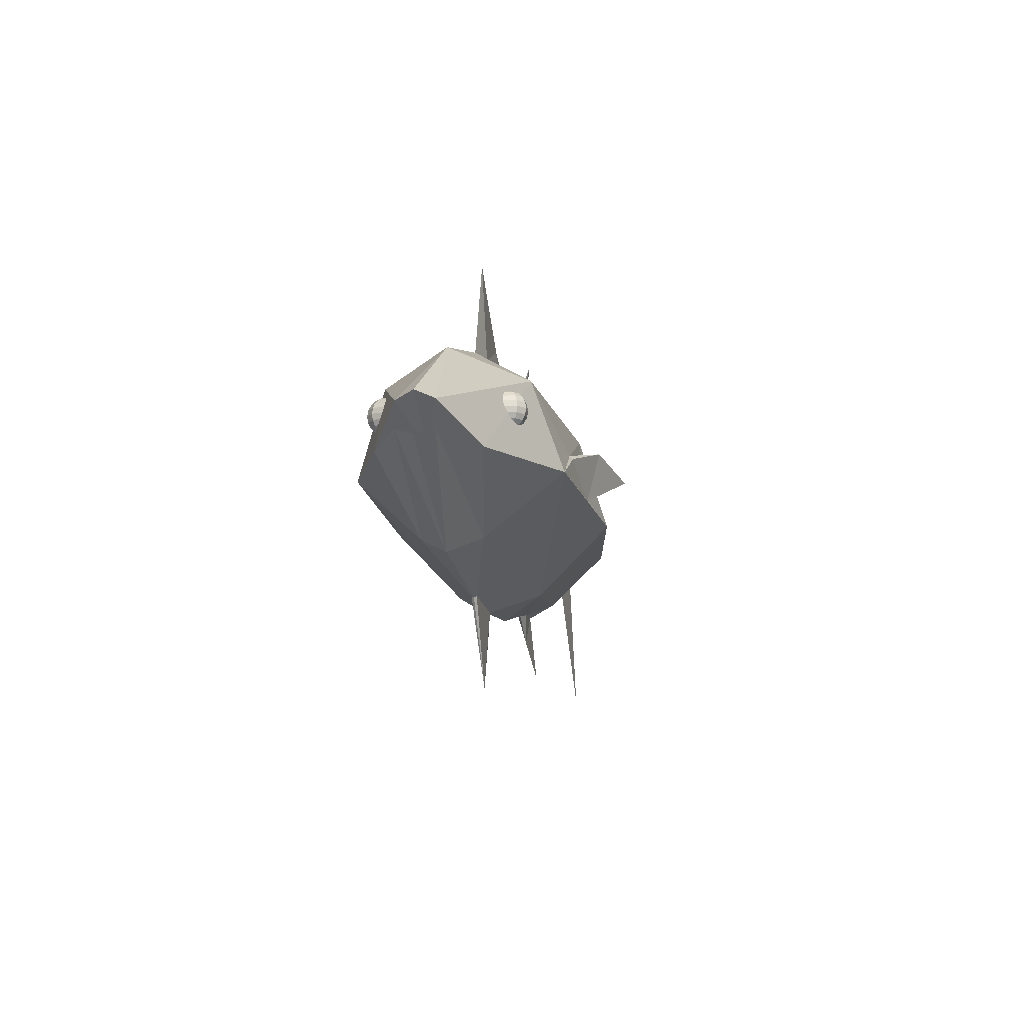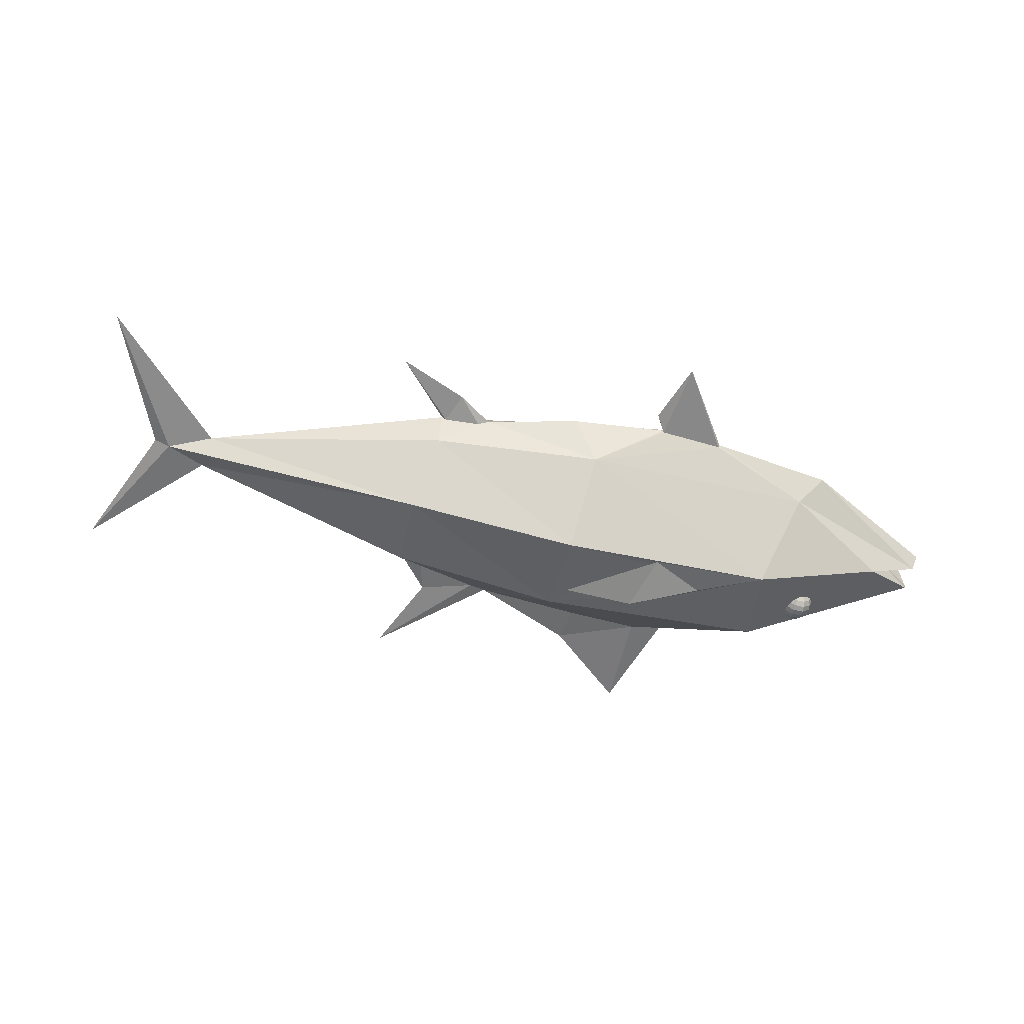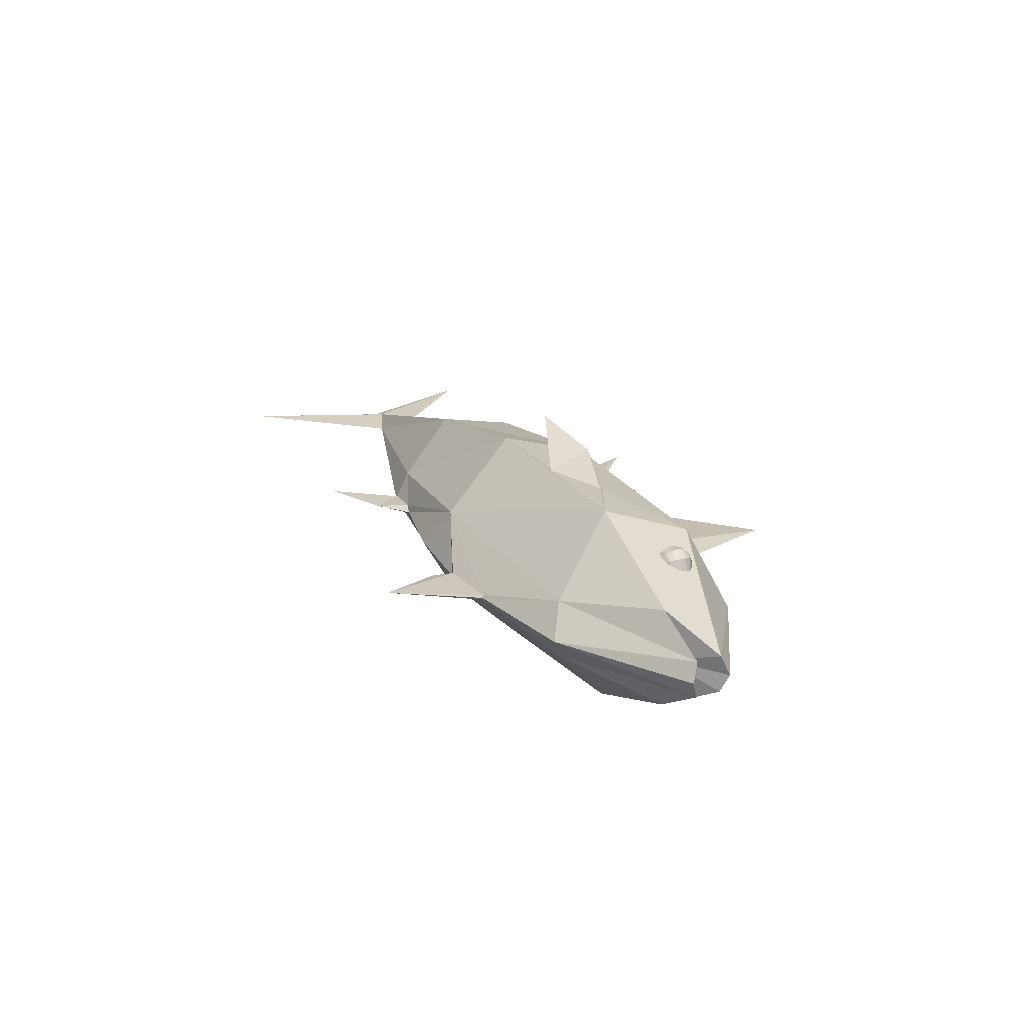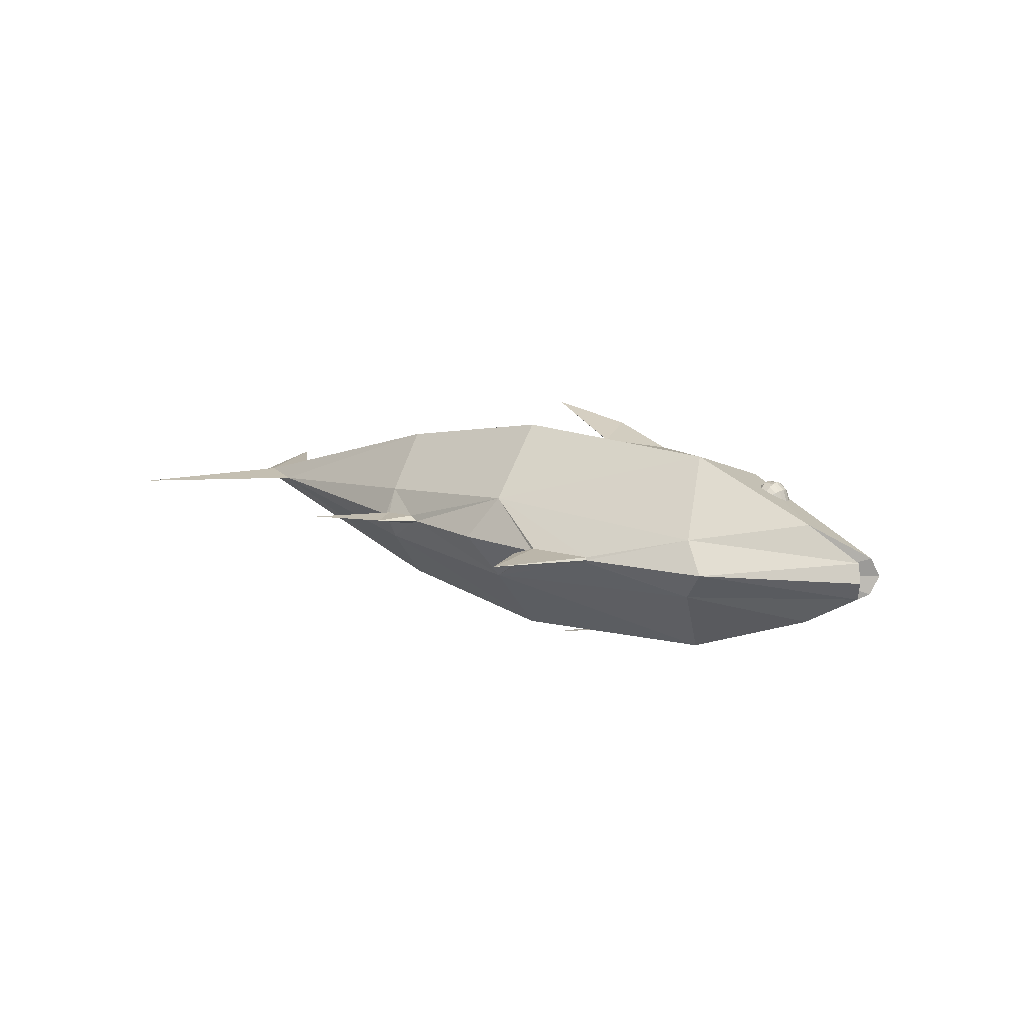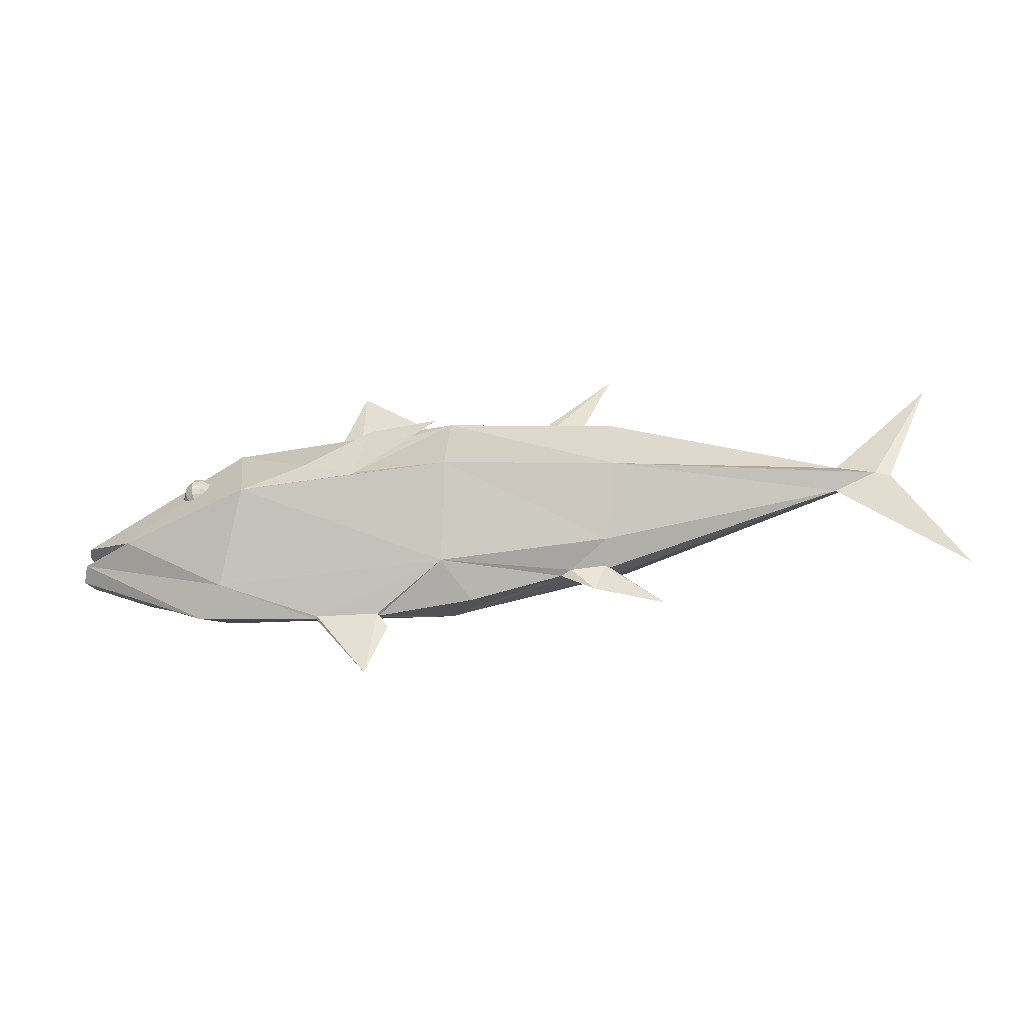
<metadata>
{"format":"obj","ext":"obj","renderer":"f3d","projection":"perspective","resolution":1024,"background":"white","views":[{"elev":-14.3,"azim":100.3,"up":"+Y"},{"elev":-60.7,"azim":-13.3,"up":"+Z"},{"elev":20.8,"azim":63.4,"up":"+Z"},{"elev":12.0,"azim":38.8,"up":"+Z"},{"elev":-47.2,"azim":-172.7,"up":"+Y"}]}
</metadata>
<code>
o Cube
v -0.5924 0.8108 -0.02975
v -0.1713 0.8236 -0.03207
v 1.494 0.06604 -0.1034
v 1.496 -0.08176 -0.1034
v -1.752 -0.3208 -0.1579
v -1.826 0.4442 -0.3803
v -3.155 0.07847 0
v -3.185 0.2851 0
v -0.9151 -0.5771 0
v 0.7715 0.5829 -0
v 0.7448 -0.5308 -0
v -1.207 0.7885 0
v 1.528 0.1056 -0
v 1.531 -0.1213 -0
v -1.751 -0.4082 0
v -1.823 0.6147 0
v 1.185 -0.1005 -0.281
v -1.837 0 -0.4667
v -3.409 0.1845 -0.02483
v 1.215 -0.1005 -0
v -3.85 -0.6273 0
v -3.818 0.9279 0
v -3.501 0.173 0
v -1.725 -0.4053 -0.0161
v -1.52 -0.4254 -0.02615
v -1.457 -0.4427 0
v -2.059 -0.7393 0
v -1.658 -0.5763 0
v -0.8392 0.4885 -0.4757
v 0.4952 0.4577 -0.4055
v 0.018 0.8079 -0
v -0.6241 1.025 0
v -0.1723 1.408 -0
v -0.8336 -0.03993 -0.6378
v -0.7651 -0.4606 -0.242
v 0.4124 -0.03779 -0.5737
v 0.5966 -0.4263 -0.1673
v 0.9106 0.2544 -0
v 0.8956 0.2437 -0
v 0.8838 0.2272 -0
v 0.8762 0.2064 -0
v 0.8736 0.1833 -0
v 0.8762 0.1602 -0
v 0.8838 0.1394 -0
v 0.8956 0.1228 -0
v 0.9106 0.1122 -0
v 0.9208 0.2544 -0
v 0.9151 0.2437 -0
v 0.9106 0.2272 -0
v 0.9077 0.2064 -0
v 0.9067 0.1833 -0
v 0.9077 0.1602 -0
v 0.9106 0.1394 -0
v 0.9151 0.1228 -0
v 0.9208 0.1122 -0
v 0.9334 0.2544 -0
v 0.9391 0.2437 -0
v 0.9437 0.2272 -0
v 0.9466 0.2064 -0
v 0.9476 0.1833 -0
v 0.9466 0.1602 -0
v 0.9437 0.1394 -0
v 0.9391 0.1228 -0
v 0.9334 0.1122 -0
v 0.9437 0.2544 -0
v 0.9586 0.2437 -0
v 0.9704 0.2272 -0
v 0.978 0.2064 -0
v 0.9807 0.1833 -0
v 0.978 0.1602 -0
v 0.9704 0.1394 -0
v 0.9586 0.1228 -0
v 0.9437 0.1122 -0
v 0.9476 0.2544 -0
v 0.966 0.2437 -0
v 0.9807 0.2272 -0
v 0.9901 0.2064 -0
v 0.9933 0.1833 -0
v 0.9901 0.1602 -0
v 0.9807 0.1394 -0
v 0.811 0.1278 -0
v 0.9476 0.1122 -0
v 0.9271 0.258 -0
v 0.7786 0.3183 0.3449
v 0.8002 0.3029 0.3626
v 0.8174 0.279 0.3767
v 0.8284 0.2488 0.3857
v 0.8322 0.2154 0.3888
v 0.8284 0.1819 0.3857
v 0.8174 0.1518 0.3767
v 0.8002 0.1278 0.3626
v 0.7786 0.1125 0.3449
v 0.7638 0.3183 0.357
v 0.7721 0.3029 0.3857
v 0.7786 0.279 0.4085
v 0.7828 0.2488 0.4231
v 0.7843 0.2154 0.4281
v 0.7828 0.1819 0.4231
v 0.7786 0.1518 0.4085
v 0.7721 0.1278 0.3857
v 0.7638 0.1125 0.357
v 0.9271 0.1086 -0
v 0.7455 0.3183 0.357
v 0.7373 0.3029 0.3857
v 0.7307 0.279 0.4085
v 0.7265 0.2488 0.4231
v 0.725 0.2154 0.4281
v 0.7265 0.1819 0.4231
v 0.7307 0.1518 0.4085
v 0.7373 0.1278 0.3857
v 0.7455 0.1125 0.357
v 0.7307 0.3183 0.3449
v 0.7091 0.3029 0.3626
v 0.6919 0.279 0.3767
v 0.6809 0.2488 0.3857
v 0.6771 0.2154 0.3888
v 0.6809 0.1819 0.3857
v 0.6919 0.1518 0.3767
v 0.7091 0.1278 0.3626
v 0.7307 0.1125 0.3449
v 0.9067 0.2544 -0
v 0.8882 0.2437 -0
v 0.8736 0.2272 -0
v 0.8642 0.2064 -0
v 0.8609 0.1833 -0
v 0.8642 0.1602 -0
v 0.8736 0.1394 -0
v 0.8882 0.1228 -0
v 0.9067 0.1122 -0
v -1.304 0.7644 -0.0145
v -1.671 0.6505 -0.02166
v -1.81 1.327 0
v -1.611 0.864 0
v -0.9151 -0.5771 0
v 0.7448 -0.5308 -0
v -3.187 0.2766 0.01415
v -0.3587 -0.6385 0
v -0.3549 -0.6364 -0.0181
v 0.01511 -0.6136 -0.01501
v 0.02094 -0.6221 -0
v -0.4174 -0.7359 0
v -0.2936 -1.084 0
v -0.2692 -0.02504 -0.5997
v -0.283 0.008658 -0.5847
v 0.04054 0.1589 -0.5448
v 0.04034 0.1399 -0.5634
v -0.7973 0.212 -0.7546
v -0.3714 0.2789 -0.6575
v -0.5924 0.8108 0.02975
v -0.1713 0.8236 0.03207
v 1.494 0.06604 0.1034
v 1.496 -0.08176 0.1034
v -1.752 -0.3208 0.1579
v -1.826 0.4442 0.3803
v 1.185 -0.1005 0.281
v -1.837 0 0.4667
v -3.409 0.1845 0.02483
v -1.725 -0.4053 0.0161
v -1.52 -0.4254 0.02615
v -0.8392 0.4885 0.4757
v 0.4952 0.4577 0.4055
v -0.8336 -0.03993 0.6378
v -0.7651 -0.4606 0.242
v 0.4124 -0.03779 0.5737
v 0.5966 -0.4263 0.1673
v 0.7786 0.3183 -0.3449
v 0.8002 0.3029 -0.3626
v 0.8174 0.279 -0.3767
v 0.8284 0.2488 -0.3857
v 0.8322 0.2154 -0.3888
v 0.8284 0.1819 -0.3857
v 0.8174 0.1518 -0.3767
v 0.8002 0.1278 -0.3626
v 0.7786 0.1125 -0.3449
v 0.7638 0.3183 -0.357
v 0.7721 0.3029 -0.3857
v 0.7786 0.279 -0.4085
v 0.7828 0.2488 -0.4231
v 0.7843 0.2154 -0.4281
v 0.7828 0.1819 -0.4231
v 0.7786 0.1518 -0.4085
v 0.7721 0.1278 -0.3857
v 0.7638 0.1125 -0.357
v 0.7455 0.3183 -0.357
v 0.7373 0.3029 -0.3857
v 0.7307 0.279 -0.4085
v 0.7265 0.2488 -0.4231
v 0.725 0.2154 -0.4281
v 0.7265 0.1819 -0.4231
v 0.7307 0.1518 -0.4085
v 0.7373 0.1278 -0.3857
v 0.7455 0.1125 -0.357
v 0.7307 0.3183 -0.3449
v 0.7091 0.3029 -0.3626
v 0.6919 0.279 -0.3767
v 0.6809 0.2488 -0.3857
v 0.6771 0.2154 -0.3888
v 0.6809 0.1819 -0.3857
v 0.6919 0.1518 -0.3767
v 0.7091 0.1278 -0.3626
v 0.7307 0.1125 -0.3449
v -1.304 0.7644 0.0145
v -1.671 0.6505 0.02166
v -3.187 0.2766 -0.01415
v -0.3549 -0.6364 0.0181
v 0.01511 -0.6136 0.01501
v -0.2692 -0.02504 0.5997
v -0.283 0.008658 0.5847
v 0.04054 0.1589 0.5448
v 0.04034 0.1399 0.5634
v -0.7973 0.212 0.7546
v -0.3714 0.2789 0.6575
f 34 5 18
f 18 7 19
f 31 32 12
f 37 17 4
f 31 12 10
f 127 43 44
f 123 41 124
f 121 83 38
f 128 44 45
f 124 42 125
f 121 39 122
f 129 45 46
f 126 42 43
f 122 40 123
f 102 129 46
f 44 52 53
f 40 50 41
f 38 83 47
f 45 53 54
f 41 51 42
f 38 48 39
f 46 54 55
f 43 51 52
f 39 49 40
f 102 46 55
f 48 58 49
f 102 55 64
f 52 62 53
f 49 59 50
f 47 83 56
f 53 63 54
f 50 60 51
f 47 57 48
f 54 64 55
f 51 61 52
f 60 70 61
f 58 66 67
f 102 64 73
f 61 71 62
f 59 67 68
f 56 83 65
f 62 72 63
f 60 68 69
f 57 65 66
f 63 73 64
f 66 74 75
f 73 81 82
f 69 79 70
f 67 75 76
f 102 73 82
f 70 80 71
f 68 76 77
f 65 83 74
f 72 80 81
f 69 77 78
f 102 82 92
f 102 92 101
f 102 101 111
f 102 111 120
f 109 119 110
f 110 120 111
f 120 128 129
f 117 125 126
f 113 123 114
f 102 120 129
f 118 126 127
f 114 124 115
f 112 83 121
f 119 127 128
f 115 125 116
f 112 122 113
f 35 36 37
f 162 153 163
f 156 7 153
f 165 155 164
f 102 174 82
f 102 183 174
f 102 192 183
f 102 201 192
f 200 190 191
f 201 191 192
f 201 128 200
f 198 125 197
f 123 194 195
f 102 129 201
f 199 126 198
f 124 195 196
f 193 121 83
f 200 127 199
f 125 196 197
f 122 193 194
f 163 164 162
f 34 35 5
f 18 5 7
f 31 33 32
f 37 36 17
f 127 126 43
f 123 40 41
f 128 127 44
f 124 41 42
f 121 38 39
f 129 128 45
f 126 125 42
f 122 39 40
f 44 43 52
f 40 49 50
f 45 44 53
f 41 50 51
f 38 47 48
f 46 45 54
f 43 42 51
f 39 48 49
f 48 57 58
f 52 61 62
f 49 58 59
f 53 62 63
f 50 59 60
f 47 56 57
f 54 63 64
f 51 60 61
f 60 69 70
f 58 57 66
f 61 70 71
f 59 58 67
f 62 71 72
f 60 59 68
f 57 56 65
f 63 72 73
f 66 65 74
f 73 72 81
f 69 78 79
f 67 66 75
f 70 79 80
f 68 67 76
f 72 71 80
f 69 68 77
f 109 118 119
f 110 119 120
f 120 119 128
f 117 116 125
f 113 122 123
f 118 117 126
f 114 123 124
f 119 118 127
f 115 124 125
f 112 121 122
f 35 34 36
f 162 156 153
f 156 157 7
f 165 152 155
f 200 199 190
f 201 200 191
f 201 129 128
f 198 126 125
f 123 122 194
f 199 127 126
f 124 123 195
f 200 128 127
f 125 124 196
f 122 121 193
f 163 165 164
f 16 6 8
f 10 3 30
f 2 29 1
f 12 1 29
f 31 30 2
f 12 29 130
f 6 130 29
f 6 16 131
f 16 8 154
f 151 10 161
f 160 150 149
f 12 160 149
f 161 31 150
f 12 202 160
f 202 154 160
f 154 203 16
f 10 13 3
f 2 30 29
f 31 10 30
f 6 131 130
f 151 13 10
f 160 161 150
f 161 10 31
f 202 203 154
f 3 20 17
f 4 20 14
f 80 91 81
f 77 88 78
f 74 85 75
f 82 91 92
f 78 89 79
f 75 86 76
f 80 89 90
f 76 87 77
f 74 83 84
f 87 95 96
f 84 83 93
f 91 99 100
f 87 97 88
f 85 93 94
f 92 100 101
f 89 97 98
f 86 94 95
f 89 99 90
f 98 109 99
f 95 106 96
f 93 83 103
f 99 110 100
f 97 106 107
f 93 104 94
f 101 110 111
f 97 108 98
f 95 104 105
f 104 114 105
f 109 117 118
f 105 115 106
f 103 83 112
f 107 115 116
f 103 113 104
f 107 117 108
f 20 151 155
f 152 20 155
f 173 80 81
f 170 77 78
f 167 74 75
f 82 173 81
f 171 78 79
f 168 75 76
f 80 171 79
f 169 76 77
f 74 166 83
f 169 177 168
f 166 175 83
f 182 172 173
f 179 169 170
f 167 175 166
f 174 182 173
f 171 179 170
f 168 176 167
f 181 171 172
f 181 189 180
f 187 177 178
f 175 184 83
f 191 181 182
f 188 178 179
f 185 175 176
f 192 182 183
f 180 188 179
f 186 176 177
f 195 185 186
f 190 198 189
f 196 186 187
f 184 193 83
f 188 196 187
f 185 193 184
f 198 188 189
f 3 13 20
f 4 17 20
f 80 90 91
f 77 87 88
f 74 84 85
f 82 81 91
f 78 88 89
f 75 85 86
f 80 79 89
f 76 86 87
f 87 86 95
f 91 90 99
f 87 96 97
f 85 84 93
f 92 91 100
f 89 88 97
f 86 85 94
f 89 98 99
f 98 108 109
f 95 105 106
f 99 109 110
f 97 96 106
f 93 103 104
f 101 100 110
f 97 107 108
f 95 94 104
f 104 113 114
f 109 108 117
f 105 114 115
f 107 106 115
f 103 112 113
f 107 116 117
f 20 13 151
f 152 14 20
f 173 172 80
f 170 169 77
f 167 166 74
f 82 174 173
f 171 170 78
f 168 167 75
f 80 172 171
f 169 168 76
f 169 178 177
f 182 181 172
f 179 178 169
f 167 176 175
f 174 183 182
f 171 180 179
f 168 177 176
f 181 180 171
f 181 190 189
f 187 186 177
f 191 190 181
f 188 187 178
f 185 184 175
f 192 191 182
f 180 189 188
f 186 185 176
f 195 194 185
f 190 199 198
f 196 195 186
f 188 197 196
f 185 194 193
f 198 197 188
f 30 17 36
f 18 8 6
f 29 18 6
f 34 144 143
f 29 145 144
f 36 145 30
f 36 143 146
f 155 161 164
f 8 156 154
f 160 156 162
f 162 208 160
f 160 209 161
f 209 164 161
f 164 207 162
f 30 3 17
f 18 19 8
f 29 34 18
f 34 29 144
f 29 30 145
f 36 146 145
f 36 34 143
f 155 151 161
f 8 157 156
f 160 154 156
f 162 207 208
f 160 208 209
f 209 210 164
f 164 210 207
f 137 142 140
f 11 4 14
f 5 15 7
f 35 26 25
f 5 25 24
f 15 5 24
f 35 137 9
f 35 139 138
f 37 140 139
f 9 140 11
f 11 152 165
f 153 7 15
f 163 26 9
f 153 159 163
f 15 158 153
f 137 163 9
f 163 206 165
f 165 140 11
f 137 141 142
f 11 37 4
f 35 9 26
f 5 35 25
f 35 138 137
f 35 37 139
f 37 11 140
f 9 137 140
f 11 14 152
f 163 159 26
f 153 158 159
f 137 205 163
f 163 205 206
f 165 206 140
f 144 148 147
f 131 16 133
f 19 7 21
f 23 22 19
f 21 23 19
f 8 19 22
f 25 26 28
f 15 24 27
f 24 28 27
f 32 2 1
f 31 2 33
f 1 12 32
f 12 130 132
f 12 133 16
f 130 133 132
f 138 142 141
f 139 140 142
f 137 138 141
f 143 144 147
f 145 146 148
f 143 148 146
f 208 212 209
f 203 133 16
f 157 21 7
f 23 157 22
f 21 157 23
f 8 22 157
f 159 28 26
f 15 27 158
f 158 28 159
f 150 32 149
f 31 33 150
f 149 32 12
f 12 132 202
f 202 133 203
f 205 142 206
f 206 142 140
f 137 141 205
f 207 211 208
f 209 212 210
f 212 207 210
f 144 145 148
f 24 25 28
f 32 33 2
f 12 132 133
f 130 131 133
f 138 139 142
f 143 147 148
f 208 211 212
f 158 27 28
f 150 33 32
f 202 132 133
f 205 141 142
f 212 211 207
l 134 135
l 8 136
l 8 204

</code>
